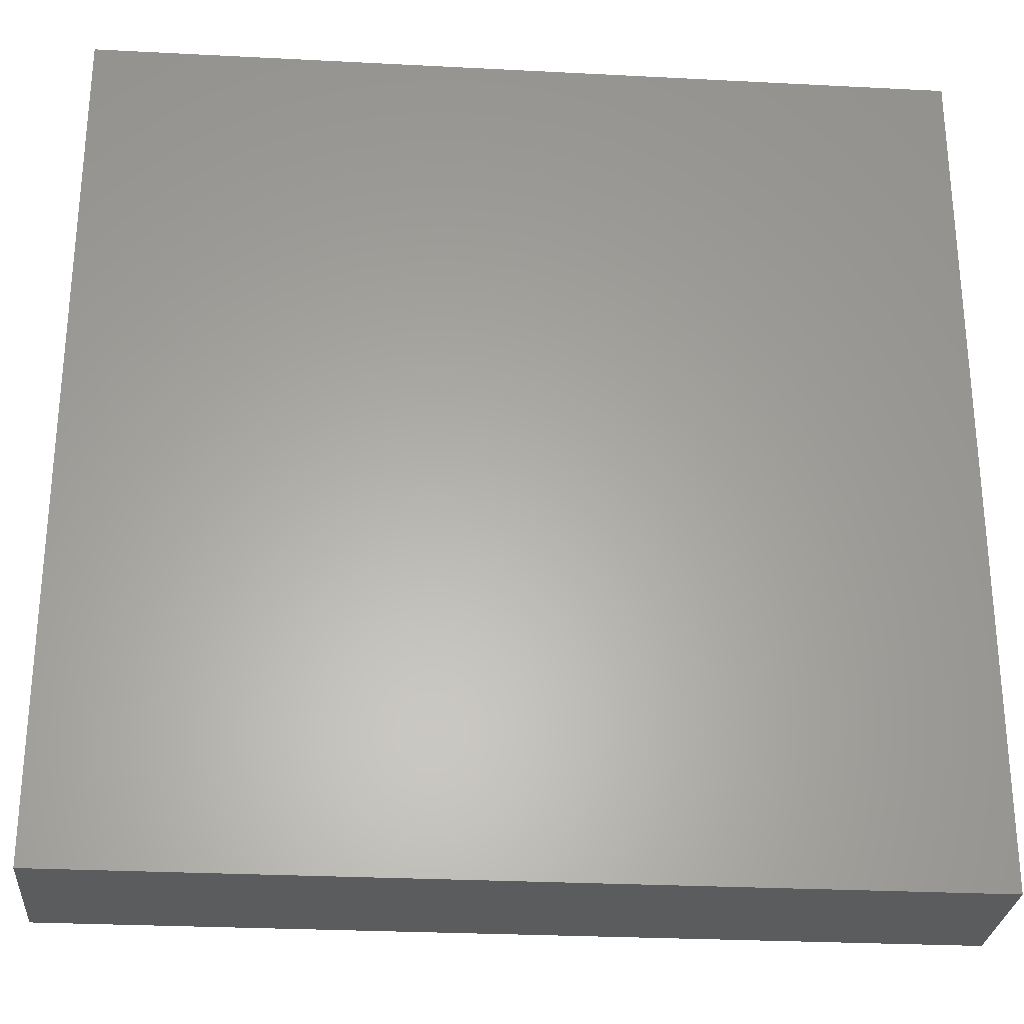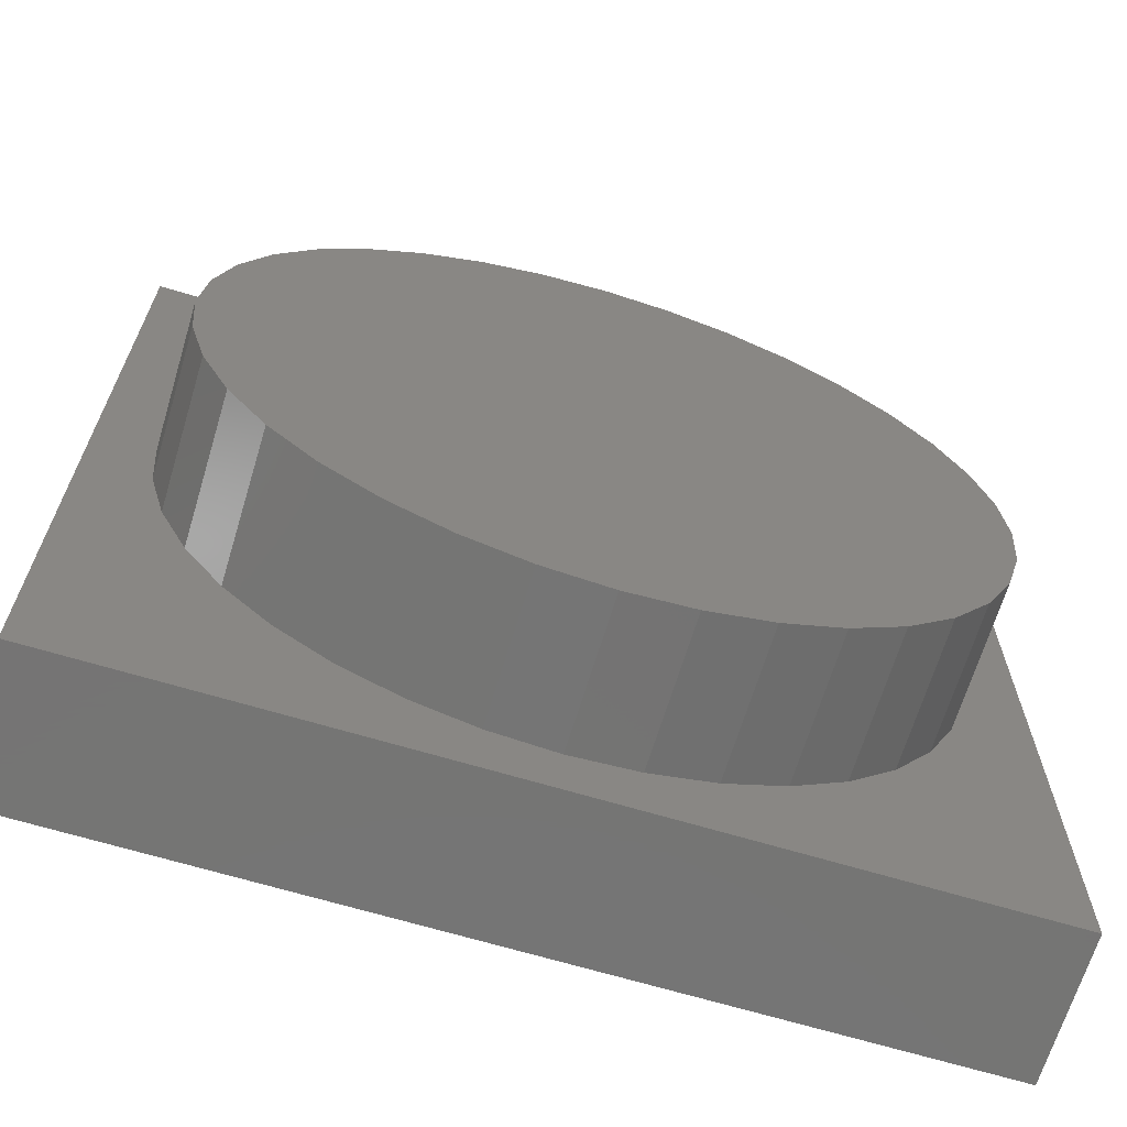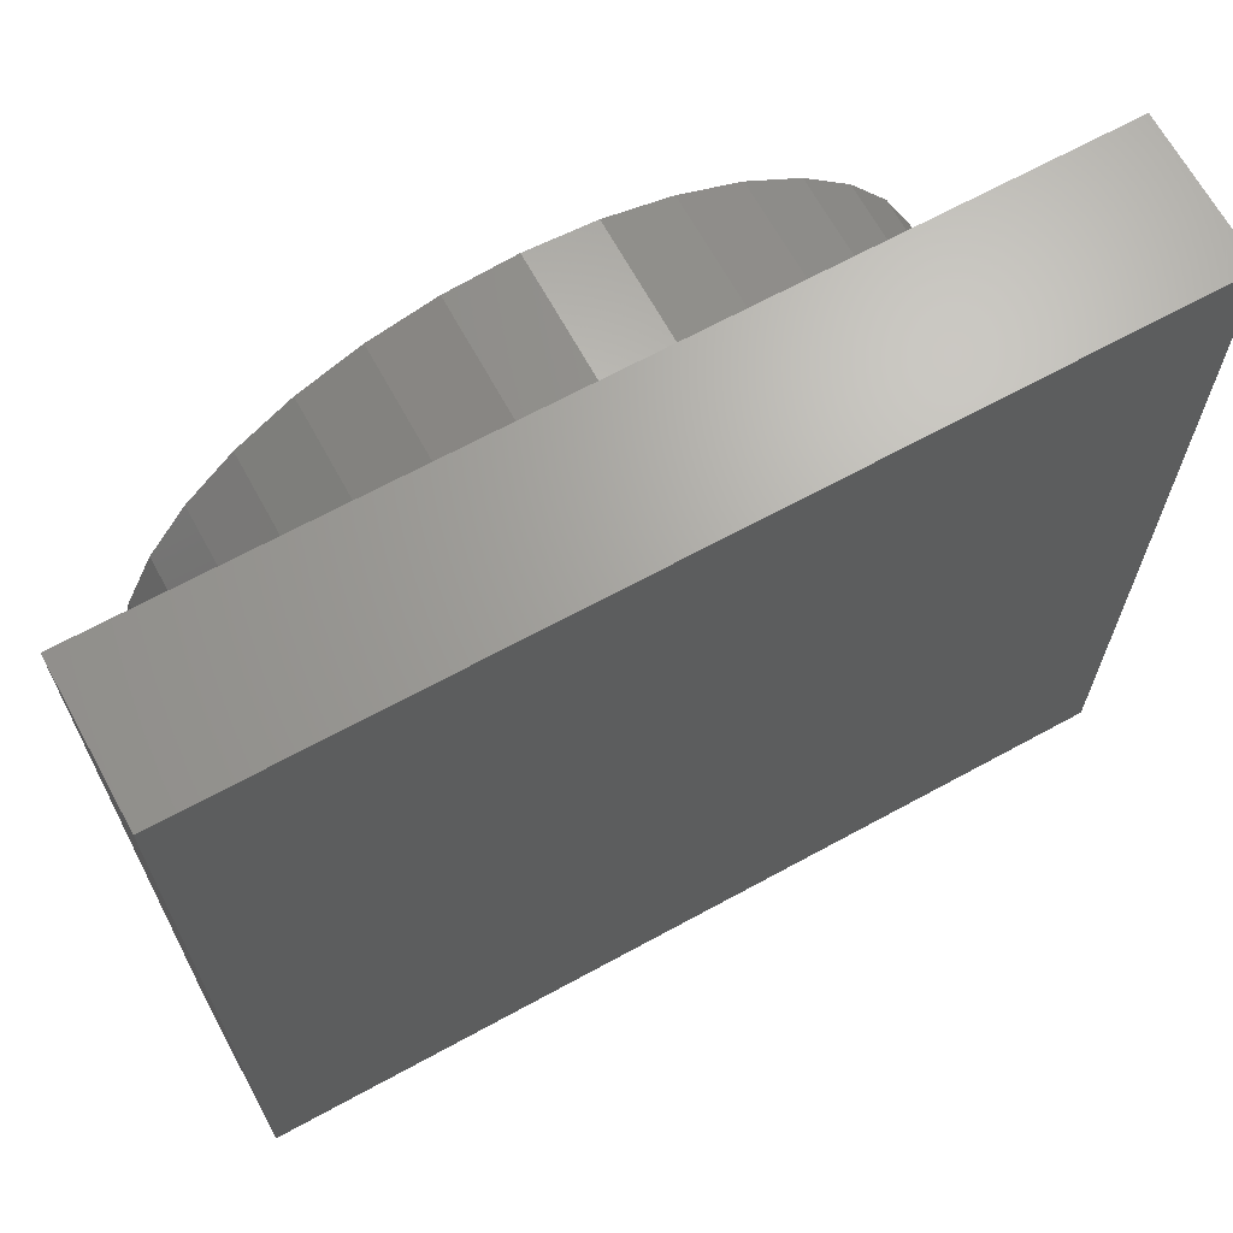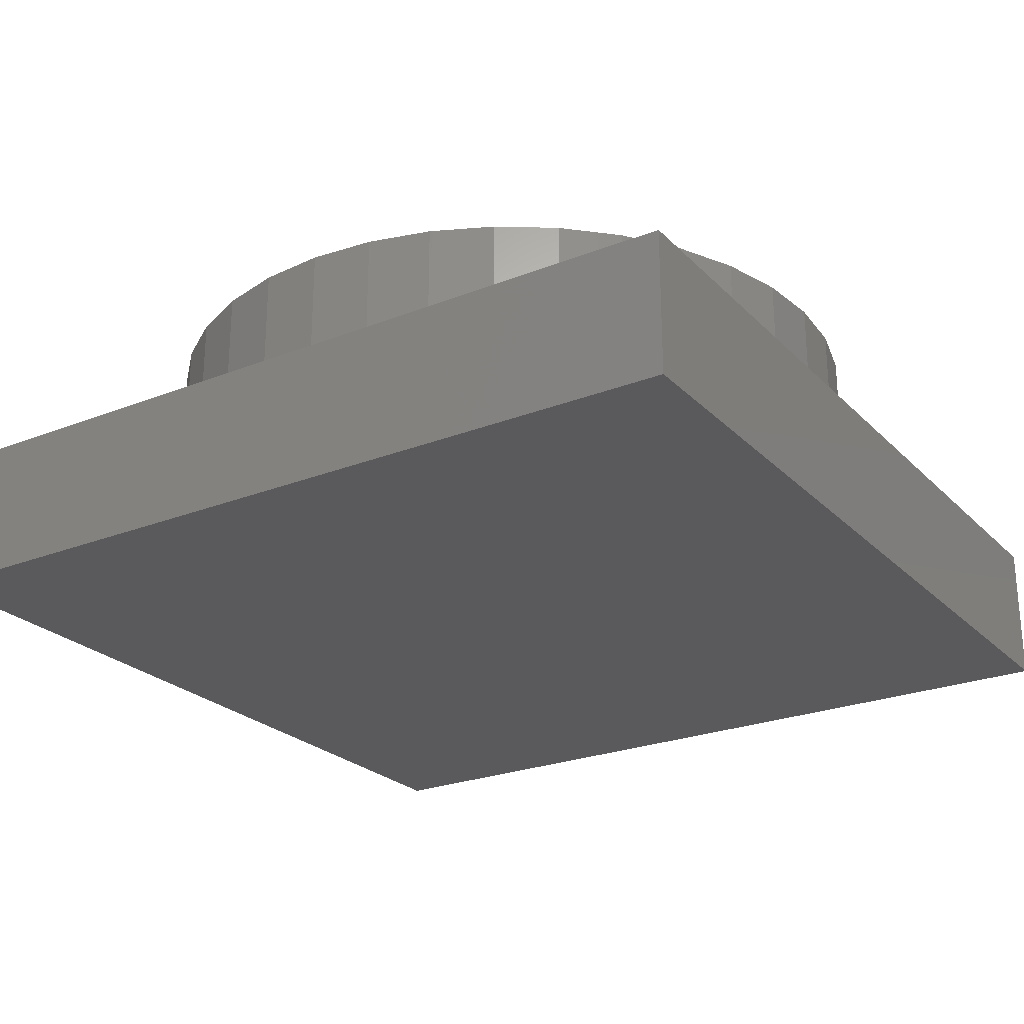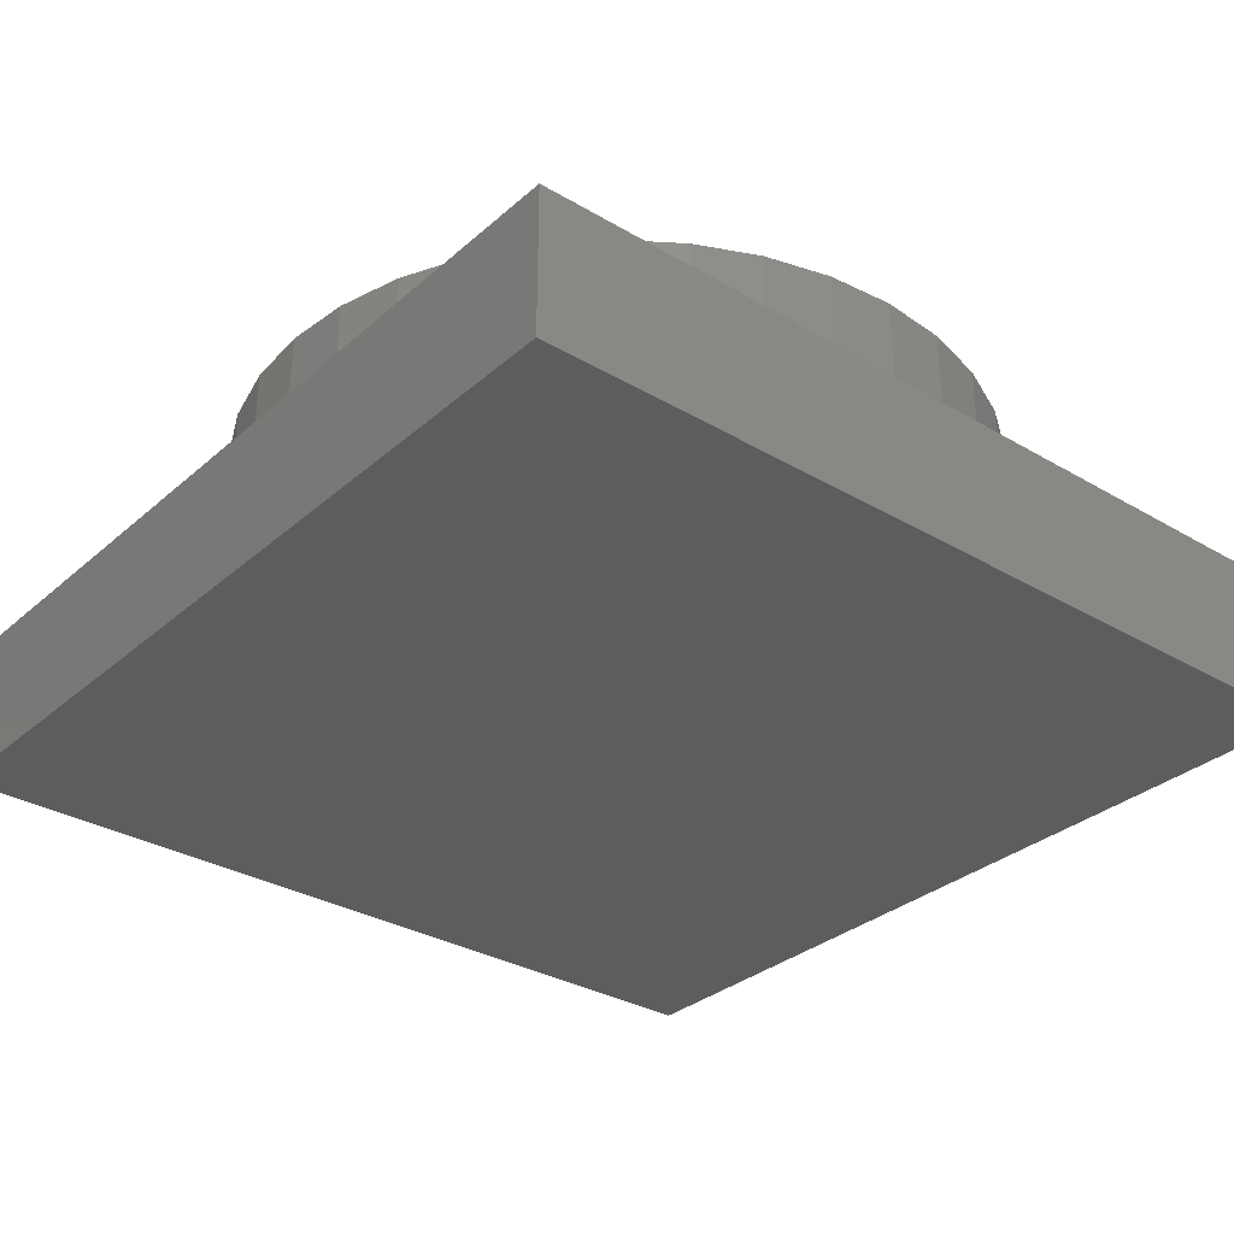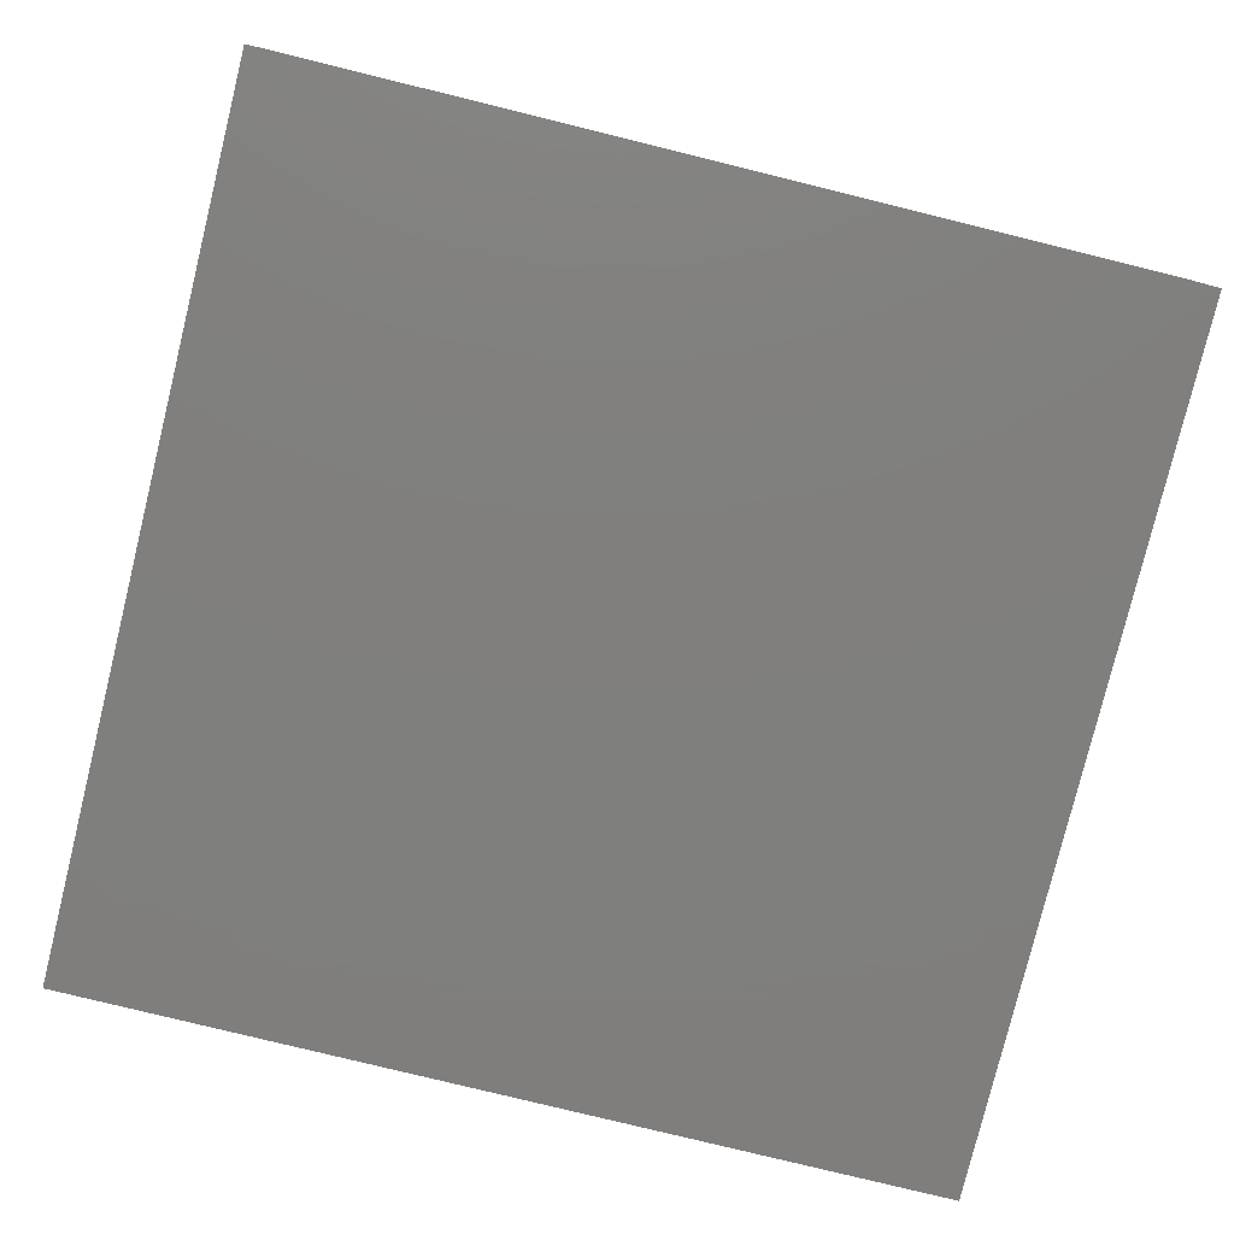
<metadata>
{"format":"stl","ext":"stl","renderer":"f3d","projection":"perspective","resolution":1024,"background":"white","views":[{"elev":-27.8,"azim":175.5,"up":"+Y"},{"elev":-66.9,"azim":-16.8,"up":"+Y"},{"elev":67.2,"azim":151.3,"up":"+Y"},{"elev":-24.6,"azim":-57.2,"up":"+Z"},{"elev":-31.9,"azim":-39.6,"up":"+Z"},{"elev":-79.2,"azim":-103.8,"up":"+Z"}]}
</metadata>
<code>
# stl→obj: 80 verts, 156 faces
v 60 0 10
v 60 60 0
v 60 60 10
v 60 0 0
v 56 30 10
v 55.6 34.51 10
v 54.43 38.89 10
v 52.52 43 10
v 49.92 46.71 10
v 46.71 49.92 10
v 43 52.52 10
v 38.89 54.43 10
v 34.51 55.6 10
v 30 56 10
v 0 60 10
v 4.395 34.51 10
v 4 30 10
v 5.568 38.89 10
v 7.483 43 10
v 10.08 46.71 10
v 13.29 49.92 10
v 17 52.52 10
v 21.11 54.43 10
v 25.49 55.6 10
v 55.6 25.49 10
v 54.43 21.11 10
v 52.52 17 10
v 49.92 13.29 10
v 46.71 10.08 10
v 43 7.483 10
v 38.89 5.568 10
v 34.51 4.395 10
v 30 4 10
v 0 0 10
v 25.49 4.395 10
v 21.11 5.568 10
v 17 7.483 10
v 13.29 10.08 10
v 10.08 13.29 10
v 7.483 17 10
v 5.568 21.11 10
v 4.395 25.49 10
v 0 0 0
v 0 60 0
v 34.51 4.395 20
v 30 4 20
v 55.6 34.51 20
v 54.43 38.89 20
v 56 30 20
v 52.52 43 20
v 43 7.483 20
v 38.89 5.568 20
v 7.483 43 20
v 5.568 38.89 20
v 34.51 55.6 20
v 38.89 54.43 20
v 49.92 46.71 20
v 46.71 49.92 20
v 5.568 21.11 20
v 7.483 17 20
v 25.49 4.395 20
v 13.29 49.92 20
v 17 52.52 20
v 17 7.483 20
v 13.29 10.08 20
v 21.11 5.568 20
v 10.08 46.71 20
v 21.11 54.43 20
v 25.49 55.6 20
v 49.92 13.29 20
v 52.52 17 20
v 54.43 21.11 20
v 55.6 25.49 20
v 4.395 34.51 20
v 4 30 20
v 46.71 10.08 20
v 4.395 25.49 20
v 43 52.52 20
v 30 56 20
v 10.08 13.29 20
f 1 2 3
f 2 1 4
f 3 5 1
f 3 6 5
f 3 7 6
f 3 8 7
f 3 9 8
f 3 10 9
f 3 11 10
f 3 12 11
f 3 13 12
f 3 14 13
f 15 14 3
f 16 15 17
f 18 15 16
f 19 15 18
f 20 15 19
f 21 15 20
f 22 15 21
f 23 15 22
f 24 15 23
f 14 15 24
f 25 1 5
f 26 1 25
f 27 1 26
f 28 1 27
f 29 1 28
f 30 1 29
f 31 1 30
f 32 1 31
f 33 1 32
f 34 33 35
f 34 17 15
f 33 34 1
f 36 34 35
f 37 34 36
f 38 34 37
f 39 34 38
f 40 34 39
f 41 34 40
f 42 34 41
f 17 34 42
f 43 15 44
f 15 43 34
f 2 15 3
f 15 2 44
f 43 1 34
f 1 43 4
f 33 45 46
f 45 33 32
f 47 7 48
f 7 47 6
f 49 6 47
f 6 49 5
f 48 8 50
f 8 48 7
f 31 51 52
f 51 31 30
f 18 53 19
f 53 18 54
f 12 55 56
f 55 12 13
f 57 10 58
f 10 57 9
f 40 59 41
f 59 40 60
f 35 46 61
f 46 35 33
f 22 62 63
f 62 22 21
f 38 64 65
f 64 38 37
f 36 61 66
f 61 36 35
f 32 52 45
f 52 32 31
f 20 62 21
f 62 20 67
f 50 9 57
f 9 50 8
f 24 68 69
f 68 24 23
f 70 27 71
f 27 70 28
f 72 25 73
f 25 72 26
f 17 74 16
f 74 17 75
f 76 28 70
f 28 76 29
f 41 77 42
f 77 41 59
f 47 73 49
f 48 73 47
f 48 72 73
f 50 72 48
f 50 71 72
f 57 71 50
f 57 70 71
f 58 70 57
f 58 76 70
f 78 76 58
f 78 51 76
f 56 51 78
f 56 52 51
f 55 52 56
f 55 45 52
f 79 45 55
f 79 46 45
f 69 46 79
f 69 61 46
f 68 61 69
f 68 66 61
f 63 66 68
f 63 64 66
f 62 64 63
f 62 65 64
f 67 65 62
f 67 80 65
f 53 80 67
f 53 60 80
f 54 60 53
f 54 59 60
f 74 59 54
f 74 77 59
f 77 74 75
f 30 76 51
f 76 30 29
f 11 56 78
f 56 11 12
f 10 78 58
f 78 10 11
f 23 63 68
f 63 23 22
f 16 54 18
f 54 16 74
f 37 66 64
f 66 37 36
f 39 60 40
f 60 39 80
f 73 5 49
f 5 73 25
f 38 80 39
f 80 38 65
f 13 79 55
f 79 13 14
f 71 26 72
f 26 71 27
f 14 69 79
f 69 14 24
f 19 67 20
f 67 19 53
f 42 75 17
f 75 42 77
f 43 2 4
f 2 43 44

</code>
